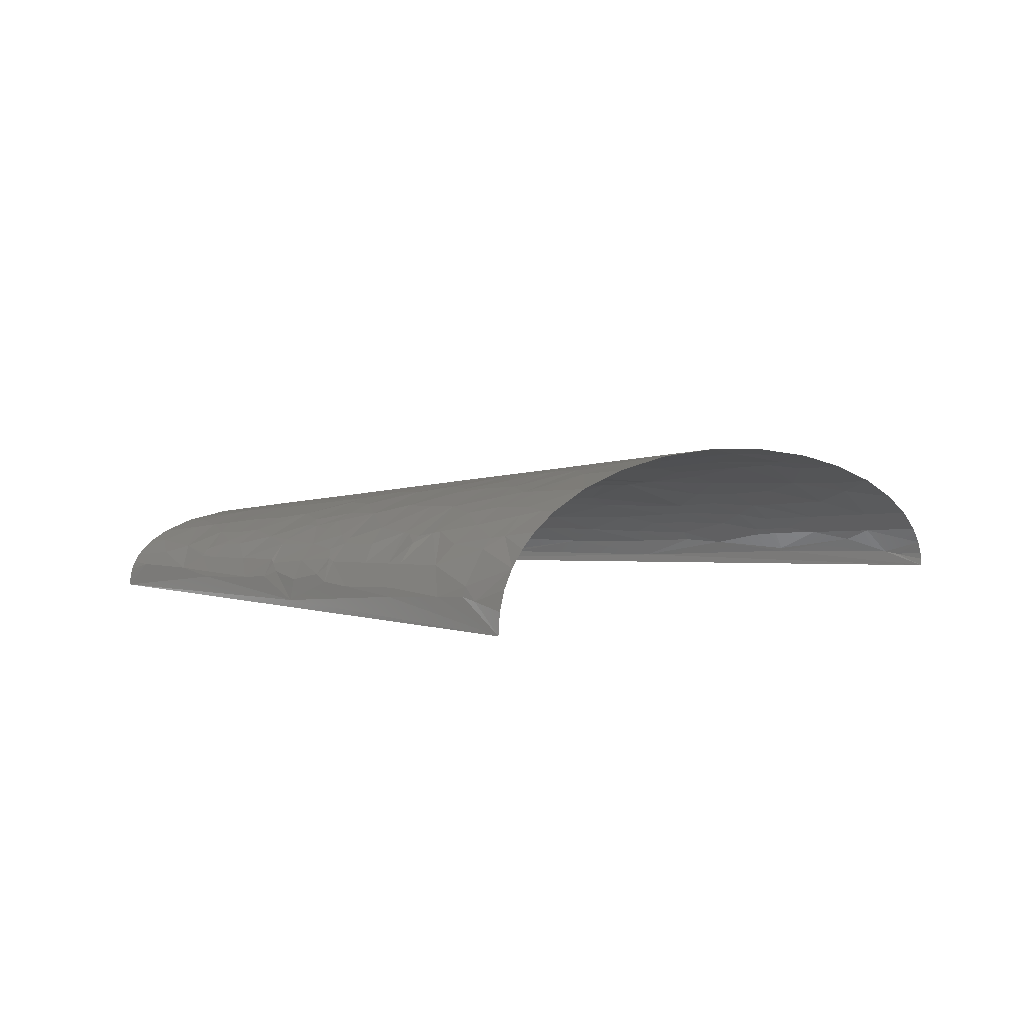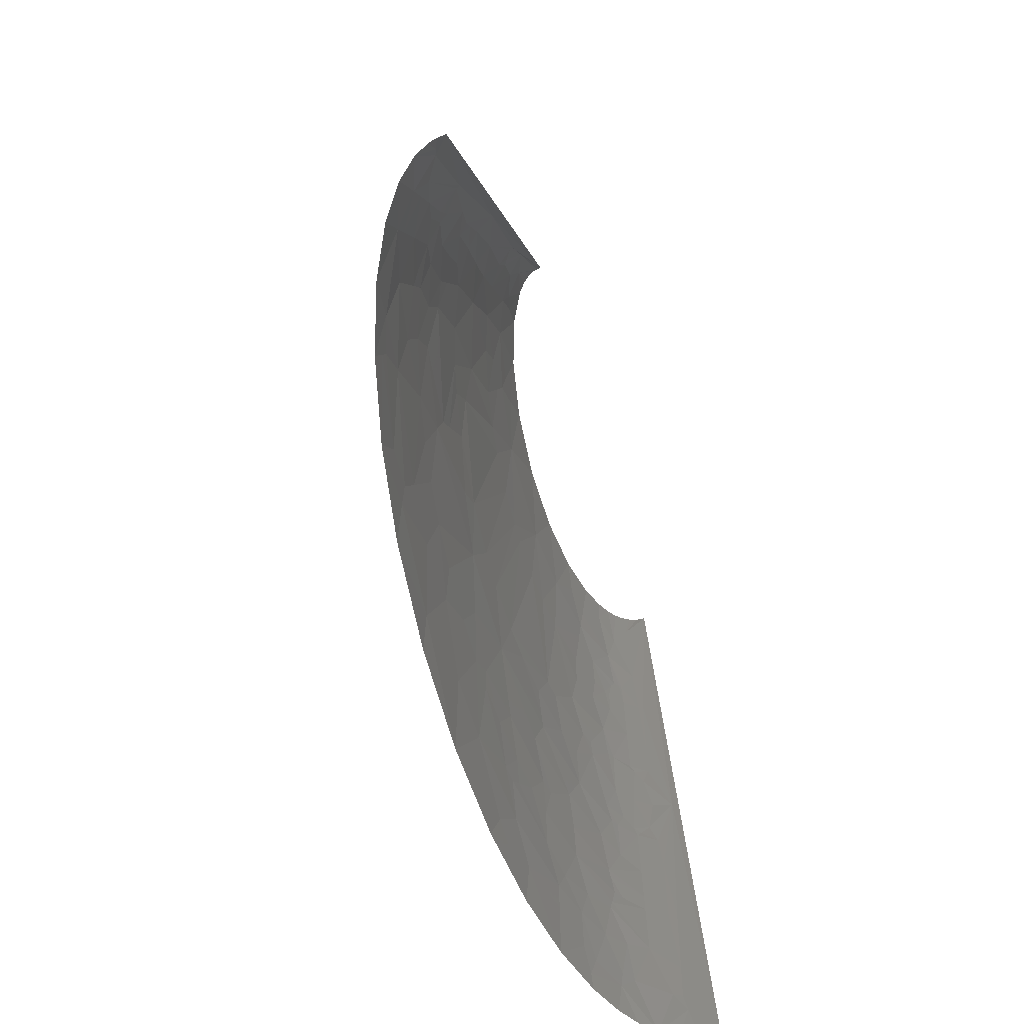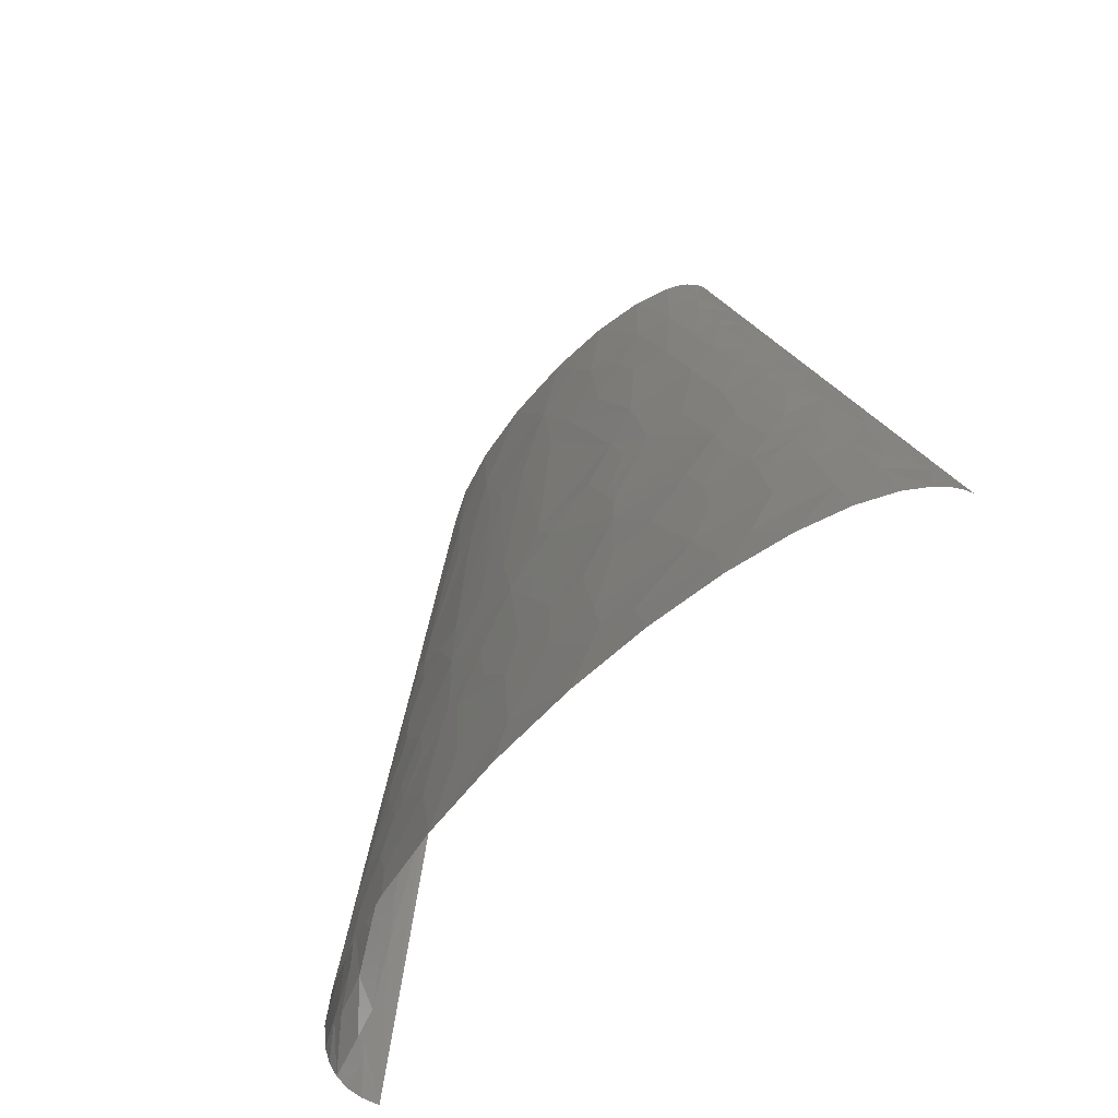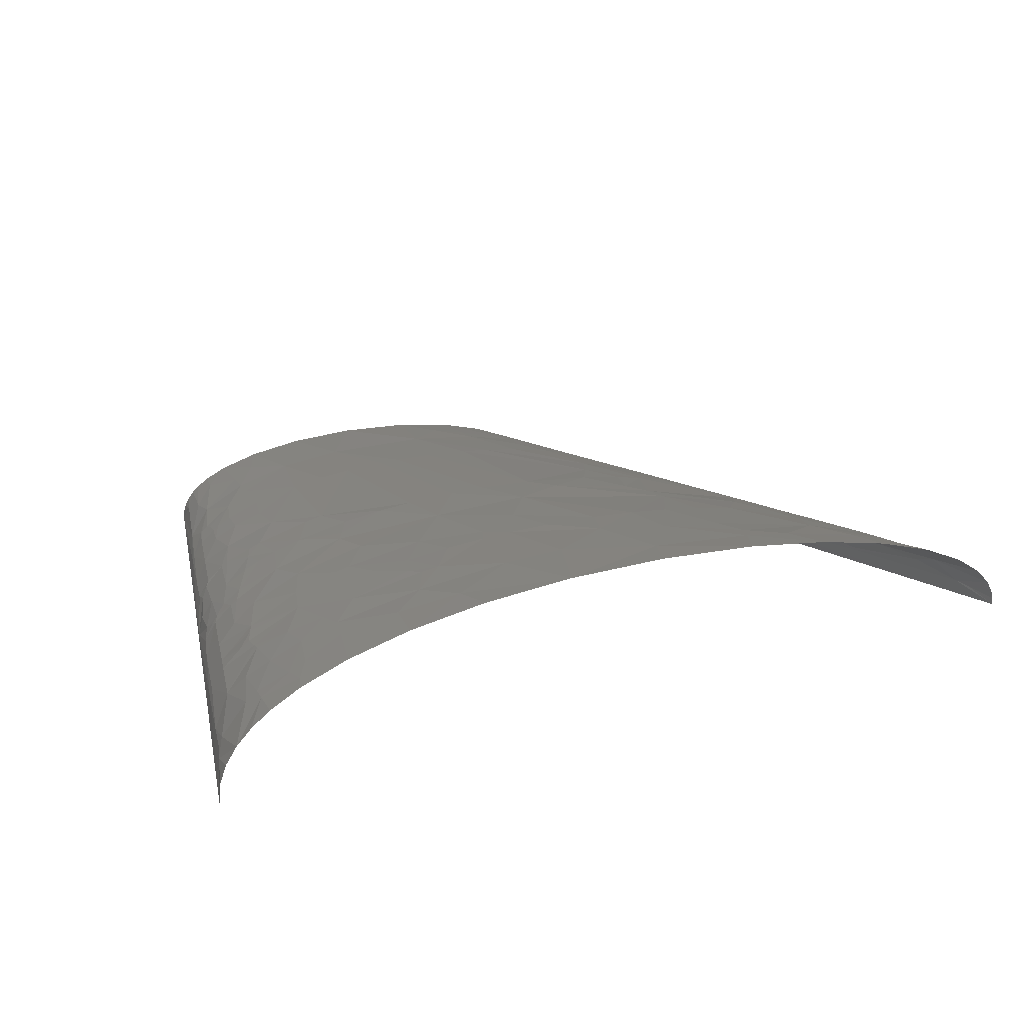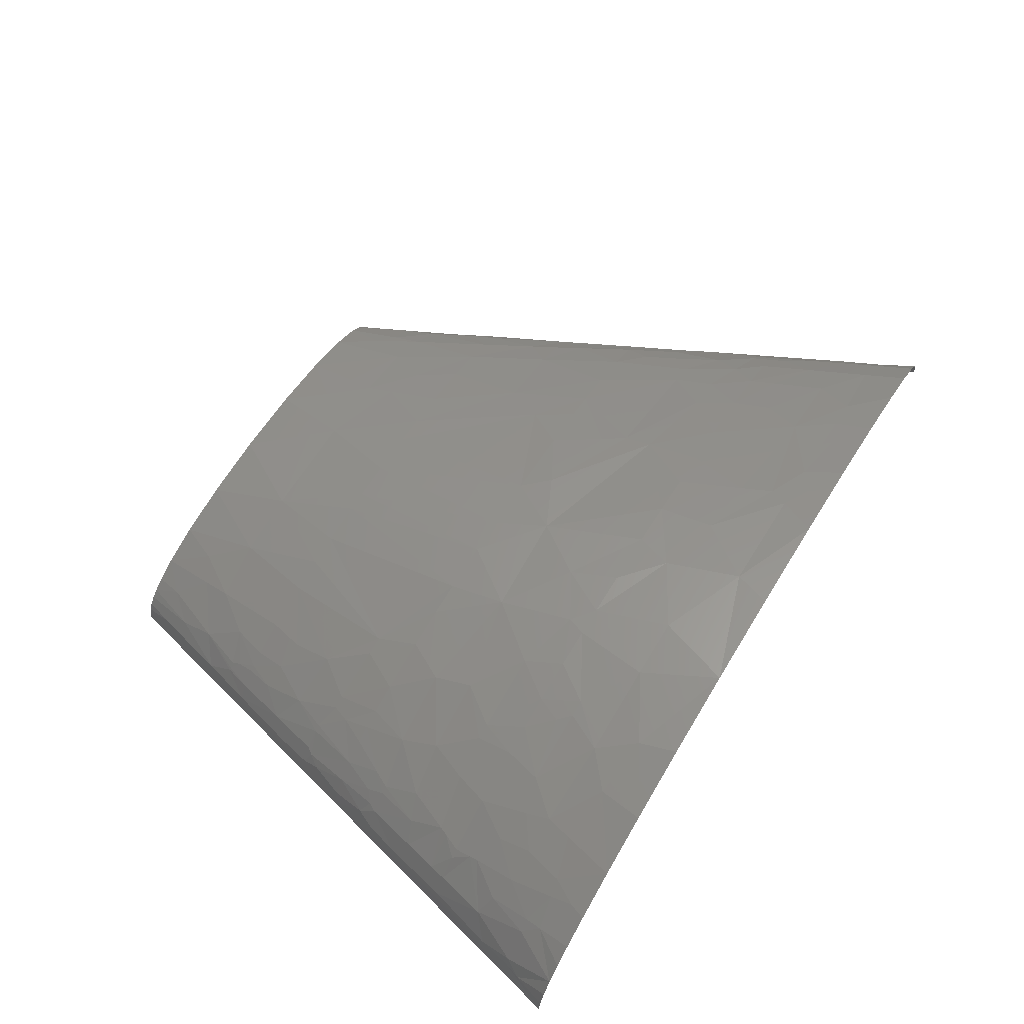
<metadata>
{"format":"stl","ext":"stl","renderer":"f3d","projection":"perspective","resolution":1024,"background":"white","views":[{"elev":3.1,"azim":-54.6,"up":"+Z"},{"elev":-67.1,"azim":106.2,"up":"+Y"},{"elev":-47.6,"azim":58.4,"up":"+Y"},{"elev":25.4,"azim":-25.8,"up":"+Z"},{"elev":64.7,"azim":-58.8,"up":"+Z"}]}
</metadata>
<code>
# stl→obj: 271 verts, 498 faces
v -102.4 139.2 3.131
v -68.34 278.5 0
v -136.7 0 0
v -118.4 69.62 9.875
v -83.99 208.9 8.733
v -76.92 232.1 11.33
v -83 208.9 11.02
v 23.56 208.9 43.73
v 4.228 208.9 43.01
v 10.99 139.2 51.95
v 34.27 139.2 52.5
v 33.3 208.9 43.71
v 51.8 139.2 52.15
v 51.3 208.9 43.08
v 77.2 139.2 50.55
v 72.18 208.9 41.36
v 204.4 139.2 4.234
v 273.4 0 0
v 136.7 278.5 0
v 237.6 69.62 7.4
v 169.7 208.9 5.286
v 158.8 232.1 4.097
v 136.5 278.5 2.073
v 169.1 208.9 6.572
v -111.1 69.62 23.16
v -117 69.62 13.64
v -116.5 46.42 24.05
v -109.3 77.36 22.86
v -102.1 69.62 31.49
v -109.9 100.6 11.9
v -105.6 92.83 22.24
v -94.88 77.36 34.83
v -98.23 69.62 34.24
v -74.09 69.62 45.79
v -93.21 81.23 35.1
v -105.7 116 12.75
v -102.3 123.8 15.51
v -100 139.2 12.27
v -94.78 139.2 20.36
v 14.89 34.81 65
v 33.35 69.62 61.22
v 19.75 69.62 60.91
v -84.93 123.8 31.93
v -93.28 123.8 26.01
v -92 116 28.8
v -69.54 139.2 36.93
v -76.93 139.2 33.54
v -88.89 116 30.97
v 43.15 34.81 65.62
v 30.54 0 69.84
v -94.83 154.7 14.72
v -94.35 162.5 11.89
v -86.96 139.2 27.43
v -90.94 177.9 10.79
v -83.8 185.7 18.6
v -78.99 162.5 28.06
v -81.81 162.5 26.14
v -73.41 177.9 28.47
v -78.35 208.9 17.67
v -73.92 197.3 24.31
v -71.62 208.9 23.47
v -69.08 208.9 25.15
v -75.29 220.5 17.55
v -74.36 220.5 18.49
v -71.17 216.6 22.12
v -72 220.5 20.59
v -65.68 239.8 21.08
v -65.9 255.3 17.29
v -58.8 278.5 17.67
v -62.16 278.5 14.69
v 251.2 23.21 20.15
v 261.7 0 21.41
v 268.9 0 13.41
v 250.3 34.81 14.89
v 245.9 34.81 19.53
v 236.9 69.62 8.985
v -19.3 243.7 36.25
v -26.05 208.9 39.52
v -10.43 208.9 41.74
v -0.5285 278.5 34.13
v -25.6 278.5 30.72
v 181.8 104.4 34.56
v 160.4 139.2 34.56
v 144 139.2 39.44
v 10.24 243.7 39.06
v 30.43 278.5 34.9
v 187.8 116 29.14
v 178.5 139.2 27.31
v 192.4 104.4 30.07
v 128.7 174.1 37
v 103.5 208.9 36.62
v 85.96 208.9 39.62
v 124.5 208.9 31.64
v 59.22 243.7 37.8
v 63.89 278.5 32.36
v 159.2 174.1 27.03
v 140.9 208.9 26.15
v 182.6 174.1 12.08
v 199.7 139.2 12.6
v 120 243.7 26.03
v 113 278.5 20.8
v 91.57 278.5 27.4
v 163.5 208.9 13.45
v 159.1 220.5 11.98
v 154.1 208.9 20.01
v 162.7 216.6 10.24
v 148.4 239.8 12.76
v 143.9 255.3 9.439
v 131.5 278.5 10.08
v 126.9 278.5 13.74
v 134 278.5 7.268
v 135.8 278.5 4.14
v -131.2 15.47 12.12
v -135.8 0 9.348
v -132.6 0 17.93
v -127.5 0 25.78
v -128.8 23.21 13.41
v -127 23.21 17.43
v -125.3 38.68 12.19
v -110.6 15.47 37.04
v -120.6 0 32.91
v -111.9 0 39.34
v -115.3 23.21 31.74
v -109.9 23.21 35.9
v -98.12 61.89 35.84
v -98.03 58.02 36.65
v -16.13 17.41 64.7
v -47.44 0 62.18
v -11.68 0 67.31
v -28.26 34.81 61
v -96.52 96.7 29.71
v -85.22 100.6 36.04
v -101.1 118.6 19.41
v -100.2 116 21.31
v -98.12 119.9 22.46
v -69.33 85.1 45.17
v -48.88 69.62 52.89
v -24.62 58.02 58.62
v -19.15 69.62 57.9
v -34.79 69.62 55.62
v -11.37 52.22 60.92
v 1.213 69.62 59.89
v -19.23 52.22 60.04
v -62 103.1 44.96
v 83.56 17.41 66.52
v 77.26 0 69.18
v 125.1 0 65.06
v -67.05 119.9 40.85
v -48.02 139.2 43.89
v -61.27 139.2 40.03
v -91.24 159.9 17.98
v -89.28 162.5 19.49
v -71.25 150.9 34.32
v 72.96 52.22 62.54
v 53.83 69.62 61.05
v 78.91 69.62 59.86
v 99.83 69.62 58.03
v -68.37 158.6 34.35
v -62.79 158.6 36.62
v 196.4 11.6 49.16
v 165.5 0 58.64
v 200.4 0 50.28
v -50.39 175.3 38.33
v 209.3 17.41 43.91
v 228.1 0 40.78
v 194.5 17.41 48.6
v 181.7 34.81 48.85
v 215.6 34.81 37.5
v -51 193.4 35.6
v -49.8 198.6 35.25
v -47.44 208.9 34.52
v -62.51 208.9 28.74
v -58.28 224.3 28.14
v 187.2 52.22 43.87
v 156.7 69.62 48.78
v 181.3 69.62 42.19
v -68.23 266.9 10.87
v -68 278.5 4.101
v -66.82 278.5 7.912
v -64.85 278.5 11.44
v 239.9 19.34 29.8
v 248.3 0 30.96
v 235.6 29.01 29.22
v -46.13 230.8 31.82
v 233.1 34.81 28.85
v 228.1 46.42 28.11
v 206.3 58.02 35.71
v -45.38 241.8 30.49
v -55.41 266.9 22.23
v -53.38 278.5 21.23
v -43.51 278.5 25.74
v 171.2 87.03 41.8
v 210.8 61.89 32.74
v 217.9 69.62 26.71
v -44.88 254 28.88
v 201.7 69.62 34.82
v 266.6 11.6 6.409
v 272 0 7.289
v 273 0 3.649
v 263.3 17.41 7.74
v 188.1 87.03 36.12
v 238.7 50.28 18.86
v -33.02 261.1 31.34
v 229.9 61.89 21.35
v 235.2 58.02 18.53
v 229.8 69.62 18.03
v 223.5 77.36 20.05
v 120.6 156.7 41.81
v 110.3 139.2 46.45
v 130.8 139.2 42.58
v 225.2 81.23 16.71
v 210.2 92.83 23.77
v 191.7 127.6 23.72
v 193.5 139.2 18.35
v 219.4 100.6 12.27
v 206 116 18.01
v 210.4 116 13.7
v 206.9 123.8 13.33
v 96.05 232.1 34.3
v 179.9 162.5 19.39
v 113.3 226.3 31.4
v 92.34 243.7 33.13
v 173.1 174.1 19.81
v 77.65 261.1 32.98
v 166.7 185.7 19.93
v 92.43 255.3 31.19
v 136.4 241.8 19.78
v 125.4 261.1 19.81
v 133.6 254 17.68
v -95.37 7.736 46.86
v -98.15 0 46.86
v -76.16 0 55.15
v -96.63 18.05 44.56
v -98.49 38.68 40
v -88.74 19.34 47.85
v -108.8 42.55 32.49
v -70.05 24.5 53.55
v -53.38 52.22 54.16
v -67.08 36.75 52.72
v -69.68 47.71 50.41
v -49.49 86.39 50.56
v -42.44 86.39 52.07
v -29.36 104 52.18
v 133.2 17.41 61.41
v -33.67 121.2 49.29
v 103 43.52 61.37
v 119.2 69.62 55.64
v 136.9 26.11 59.55
v 156.3 17.41 57.59
v -30.37 127.2 49.1
v -4.791 139.2 50.86
v -23.93 139.2 48.61
v 130.9 40.61 58.27
v 136.8 69.62 52.8
v -38.39 157.3 43.74
v -29.84 157.3 45.39
v -63.61 195.3 30.48
v 206.9 81.23 29.29
v 200.4 110.2 24.1
v -83.9 37.71 46.93
v -44.47 20.95 60.07
v -85.13 52.86 44.06
v -6.221 86.82 57.17
v 23.04 78.22 59.95
v 15.09 113 55.37
v 45.72 91.33 58.45
v 62.67 115.3 54.79
v 87.93 127.3 51.18
v 132.7 94.64 49.57
v 130.5 107.1 47.96
v 123.6 117.8 47.52
f 1 2 3
f 4 1 3
f 5 2 1
f 6 2 5
f 6 5 7
f 8 9 10
f 8 10 11
f 12 11 13
f 12 8 11
f 14 12 13
f 14 13 15
f 16 14 15
f 17 18 19
f 17 20 18
f 21 17 19
f 22 19 23
f 22 24 21
f 22 21 19
f 25 26 27
f 28 25 29
f 28 26 25
f 30 1 4
f 30 4 26
f 30 28 31
f 30 26 28
f 32 29 33
f 32 28 29
f 32 33 34
f 35 31 28
f 35 32 34
f 35 28 32
f 36 1 30
f 37 1 36
f 38 37 39
f 38 1 37
f 40 41 42
f 43 44 45
f 43 46 47
f 43 45 48
f 49 41 40
f 49 40 50
f 51 38 39
f 51 1 38
f 52 1 51
f 53 39 44
f 53 43 47
f 53 44 43
f 54 1 52
f 54 5 1
f 54 55 7
f 54 7 5
f 56 57 53
f 58 57 56
f 58 55 57
f 59 7 55
f 60 55 58
f 60 61 59
f 60 62 61
f 60 59 55
f 63 7 59
f 63 6 7
f 64 63 59
f 65 59 61
f 65 64 59
f 65 61 62
f 66 64 65
f 67 6 63
f 67 63 64
f 67 64 66
f 68 69 70
f 68 6 67
f 71 72 73
f 74 75 71
f 74 20 76
f 77 78 79
f 77 80 81
f 82 83 84
f 85 79 9
f 85 9 8
f 85 8 12
f 85 86 80
f 85 77 79
f 85 80 77
f 87 88 83
f 87 82 89
f 87 83 82
f 90 84 83
f 90 91 92
f 90 93 91
f 94 14 16
f 94 16 92
f 94 85 12
f 94 12 14
f 94 95 86
f 94 86 85
f 96 83 88
f 96 90 83
f 96 93 90
f 97 93 96
f 98 99 17
f 98 21 24
f 98 17 21
f 100 101 102
f 103 98 24
f 104 105 103
f 106 103 24
f 106 104 103
f 106 22 104
f 106 24 22
f 107 105 104
f 107 104 22
f 108 22 23
f 108 107 22
f 108 109 110
f 108 111 109
f 108 112 111
f 108 23 112
f 113 3 114
f 113 114 115
f 113 115 116
f 117 3 113
f 118 117 113
f 118 113 116
f 119 3 117
f 119 117 118
f 119 118 27
f 119 26 4
f 119 27 26
f 119 4 3
f 120 116 121
f 120 121 122
f 123 118 116
f 123 116 120
f 123 27 118
f 124 123 120
f 125 33 29
f 125 27 126
f 125 29 25
f 125 34 33
f 125 25 27
f 127 128 129
f 127 129 50
f 127 50 40
f 130 127 40
f 131 132 48
f 131 31 35
f 131 35 132
f 131 48 45
f 133 37 36
f 134 30 31
f 134 36 30
f 134 31 131
f 134 131 45
f 134 133 36
f 135 45 44
f 135 44 39
f 135 134 45
f 135 37 133
f 135 133 134
f 135 39 37
f 136 34 137
f 136 35 34
f 136 132 35
f 138 139 140
f 141 142 139
f 141 40 42
f 141 42 142
f 141 130 40
f 141 139 138
f 141 143 130
f 141 138 143
f 144 132 136
f 145 50 146
f 145 146 147
f 145 49 50
f 148 48 132
f 148 46 43
f 148 149 150
f 148 132 144
f 148 43 48
f 148 150 46
f 151 53 57
f 151 52 51
f 151 39 53
f 151 51 39
f 152 54 52
f 152 52 151
f 152 151 57
f 152 57 55
f 152 55 54
f 153 53 47
f 153 47 46
f 153 56 53
f 153 46 150
f 154 41 49
f 154 155 41
f 154 156 155
f 154 157 156
f 154 49 145
f 158 56 153
f 158 58 56
f 159 150 149
f 159 153 150
f 159 158 153
f 160 161 162
f 163 158 159
f 163 58 158
f 164 162 165
f 164 160 162
f 164 166 160
f 167 166 164
f 167 164 168
f 169 163 78
f 170 171 172
f 170 78 171
f 170 169 78
f 173 62 172
f 173 172 171
f 173 66 65
f 173 67 66
f 173 65 62
f 174 175 167
f 174 167 168
f 174 176 175
f 177 178 2
f 177 179 178
f 177 180 179
f 177 70 180
f 177 6 68
f 177 68 70
f 177 2 6
f 181 165 182
f 181 72 71
f 181 182 72
f 181 164 165
f 181 168 164
f 183 71 75
f 183 168 181
f 183 181 71
f 184 171 78
f 184 78 77
f 184 173 171
f 185 183 75
f 185 168 183
f 185 186 168
f 185 75 186
f 187 176 174
f 187 174 168
f 187 168 186
f 188 67 173
f 188 173 184
f 188 184 77
f 189 190 69
f 189 191 190
f 189 69 68
f 189 68 67
f 192 175 176
f 193 187 186
f 193 186 194
f 195 67 188
f 195 189 67
f 195 191 189
f 196 176 187
f 196 187 193
f 196 193 194
f 197 73 198
f 197 198 199
f 197 199 18
f 200 71 73
f 200 18 20
f 200 73 197
f 200 74 71
f 200 20 74
f 200 197 18
f 201 82 192
f 201 192 176
f 201 176 196
f 201 89 82
f 202 186 75
f 202 75 74
f 202 74 76
f 203 81 191
f 203 188 77
f 203 191 195
f 203 195 188
f 203 77 81
f 204 186 202
f 204 194 186
f 205 204 202
f 205 202 76
f 206 204 205
f 206 205 76
f 207 194 204
f 207 204 206
f 208 209 210
f 208 92 16
f 208 16 15
f 208 84 90
f 208 15 209
f 208 210 84
f 208 90 92
f 211 207 206
f 211 206 76
f 211 212 207
f 213 88 87
f 213 214 88
f 215 211 76
f 215 212 211
f 215 76 20
f 215 20 17
f 216 214 213
f 216 212 215
f 217 215 17
f 217 216 215
f 218 214 216
f 218 216 217
f 218 217 17
f 218 99 214
f 218 17 99
f 219 94 92
f 219 92 91
f 220 214 99
f 220 88 214
f 220 99 98
f 220 96 88
f 221 93 97
f 221 97 100
f 221 219 91
f 221 91 93
f 222 94 219
f 222 221 100
f 222 219 221
f 223 96 220
f 223 220 98
f 224 95 94
f 224 102 95
f 224 94 222
f 225 96 223
f 225 105 97
f 225 223 98
f 225 103 105
f 225 97 96
f 225 98 103
f 226 100 102
f 226 222 100
f 226 102 224
f 226 224 222
f 227 97 105
f 227 100 97
f 227 105 107
f 228 100 227
f 228 101 100
f 228 110 101
f 229 107 108
f 229 227 107
f 229 228 227
f 229 110 228
f 229 108 110
f 230 122 231
f 230 231 232
f 230 120 122
f 233 124 120
f 233 234 124
f 233 120 230
f 235 230 232
f 235 233 230
f 236 27 123
f 236 124 234
f 236 123 124
f 236 234 126
f 236 126 27
f 237 235 232
f 238 137 34
f 238 140 137
f 238 138 140
f 238 239 130
f 238 34 240
f 238 240 239
f 238 130 143
f 238 143 138
f 241 136 137
f 241 144 136
f 242 137 140
f 242 241 137
f 242 140 139
f 243 241 242
f 243 144 241
f 244 147 161
f 244 145 147
f 245 144 243
f 245 149 148
f 245 148 144
f 246 247 157
f 246 154 145
f 246 157 154
f 246 145 244
f 248 246 244
f 249 248 244
f 249 161 160
f 249 160 166
f 249 166 167
f 249 244 161
f 249 167 248
f 250 251 252
f 250 149 245
f 250 252 149
f 253 246 248
f 253 175 254
f 253 254 247
f 253 247 246
f 253 167 175
f 253 248 167
f 255 159 149
f 255 163 159
f 255 149 252
f 256 9 79
f 256 79 78
f 256 163 255
f 256 255 252
f 256 10 9
f 256 251 10
f 256 252 251
f 256 78 163
f 257 172 62
f 257 170 172
f 257 58 163
f 257 163 169
f 257 169 170
f 257 62 60
f 257 60 58
f 258 194 207
f 258 196 194
f 258 212 89
f 258 201 196
f 258 89 201
f 258 207 212
f 259 216 213
f 259 89 212
f 259 213 87
f 259 87 89
f 259 212 216
f 260 234 233
f 260 233 235
f 260 235 237
f 260 237 239
f 260 239 240
f 261 232 128
f 261 237 232
f 261 127 130
f 261 128 127
f 261 239 237
f 261 130 239
f 262 260 240
f 262 126 234
f 262 125 126
f 262 34 125
f 262 234 260
f 262 240 34
f 263 139 142
f 263 242 139
f 263 243 242
f 264 142 42
f 264 42 41
f 264 263 142
f 265 250 245
f 265 263 264
f 265 11 10
f 265 243 263
f 265 10 251
f 265 251 250
f 265 245 243
f 266 264 41
f 266 265 264
f 266 41 155
f 266 155 156
f 267 13 11
f 267 266 156
f 267 265 266
f 267 15 13
f 267 11 265
f 267 156 157
f 268 15 267
f 268 209 15
f 269 157 247
f 269 254 175
f 269 247 254
f 269 175 192
f 269 267 157
f 269 268 267
f 270 192 82
f 270 82 84
f 270 268 269
f 270 269 192
f 271 210 209
f 271 209 268
f 271 270 84
f 271 268 270
f 271 84 210

</code>
